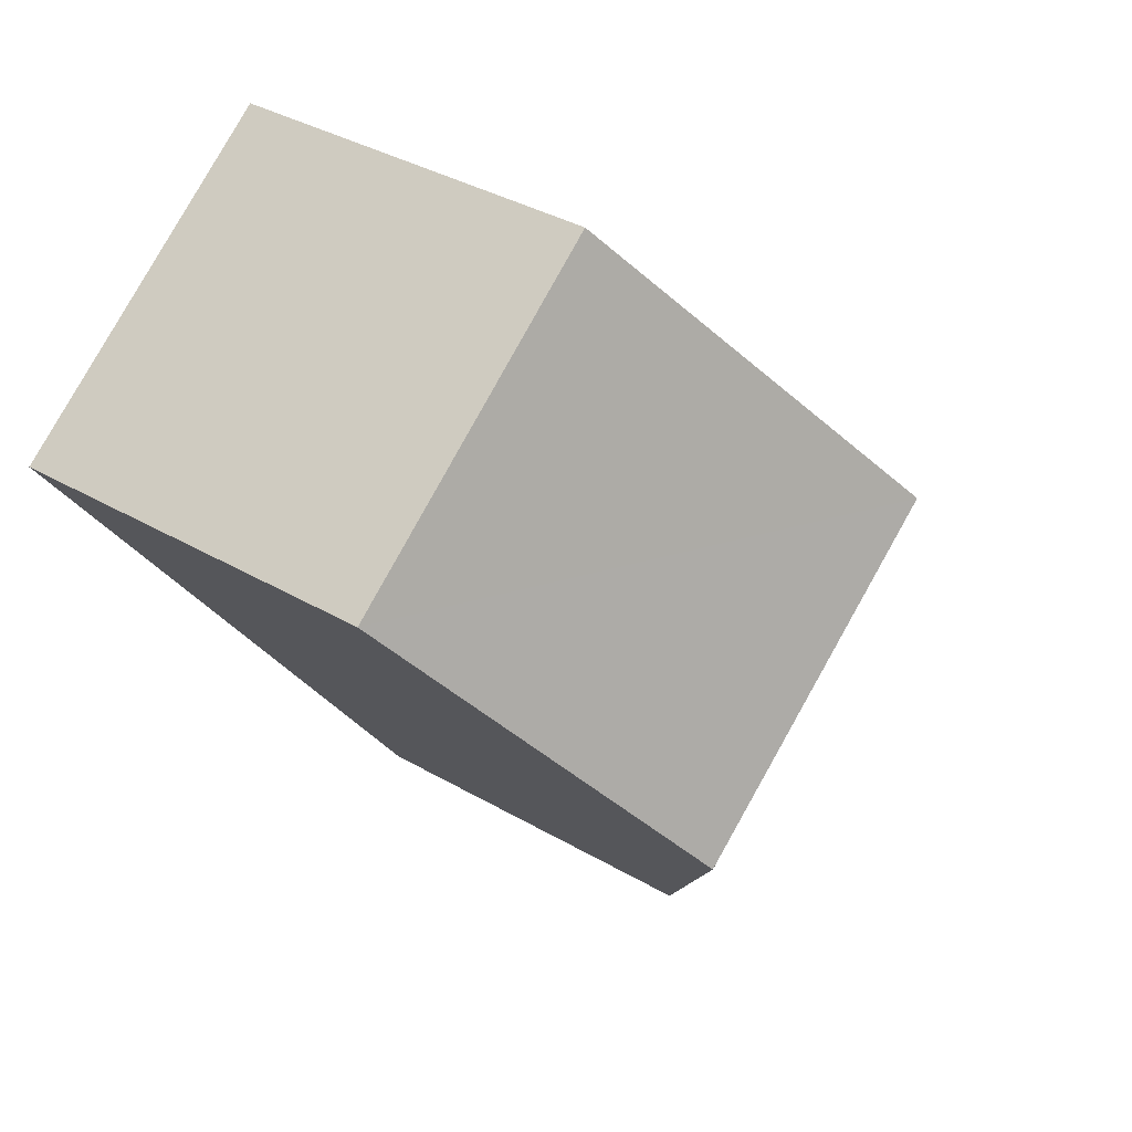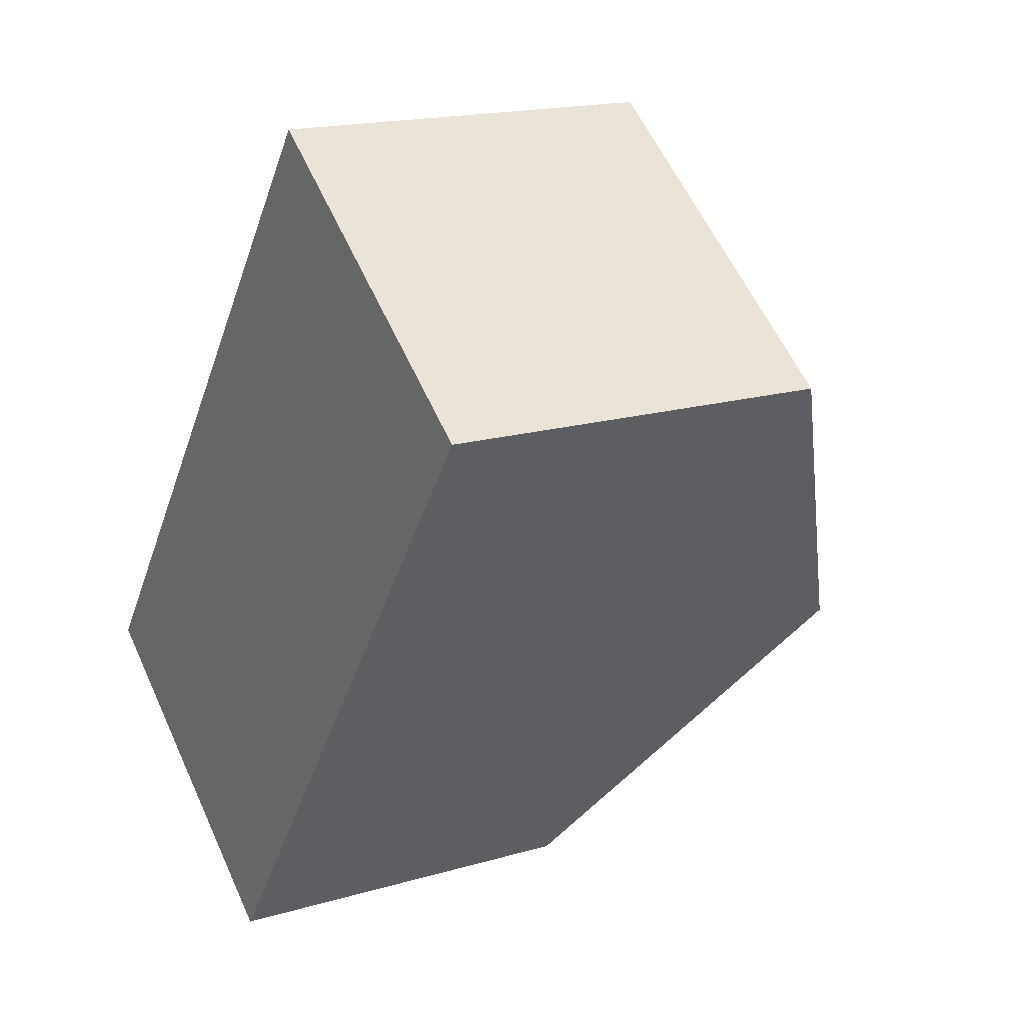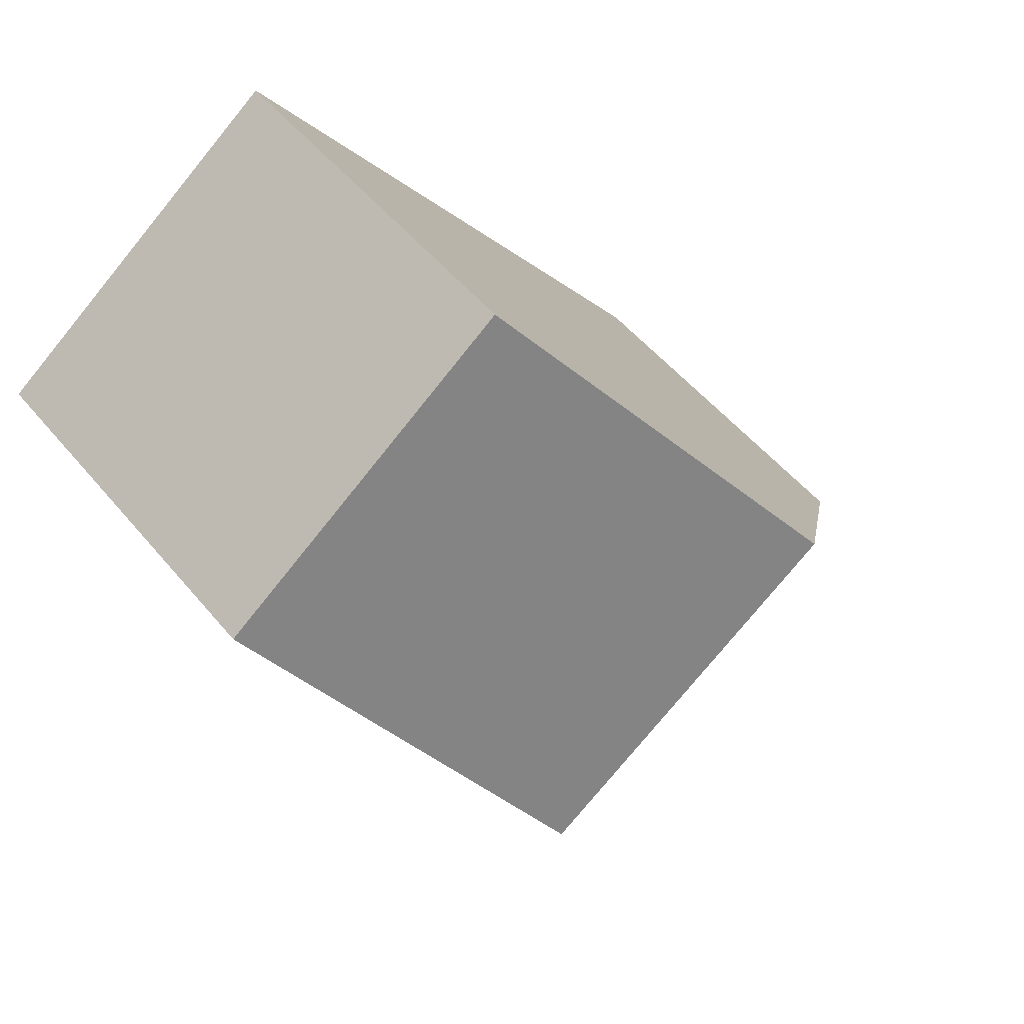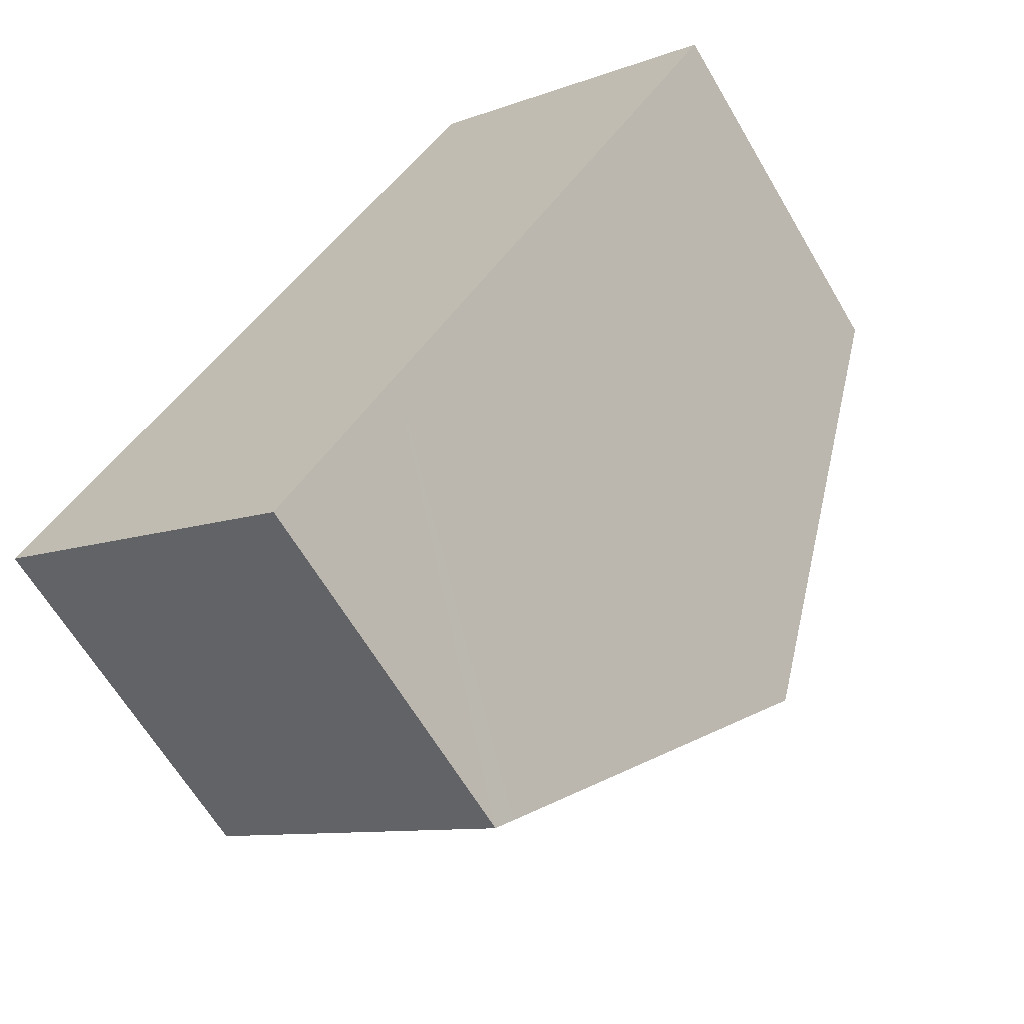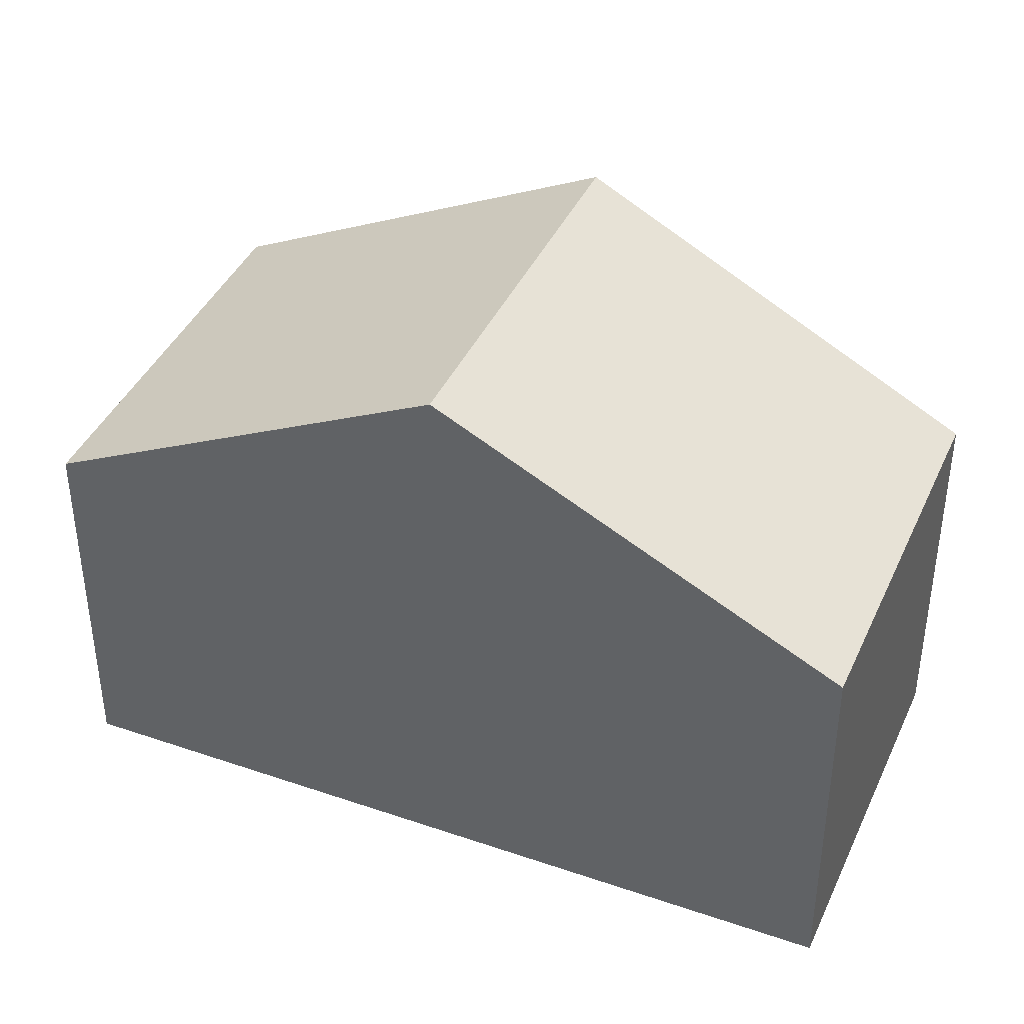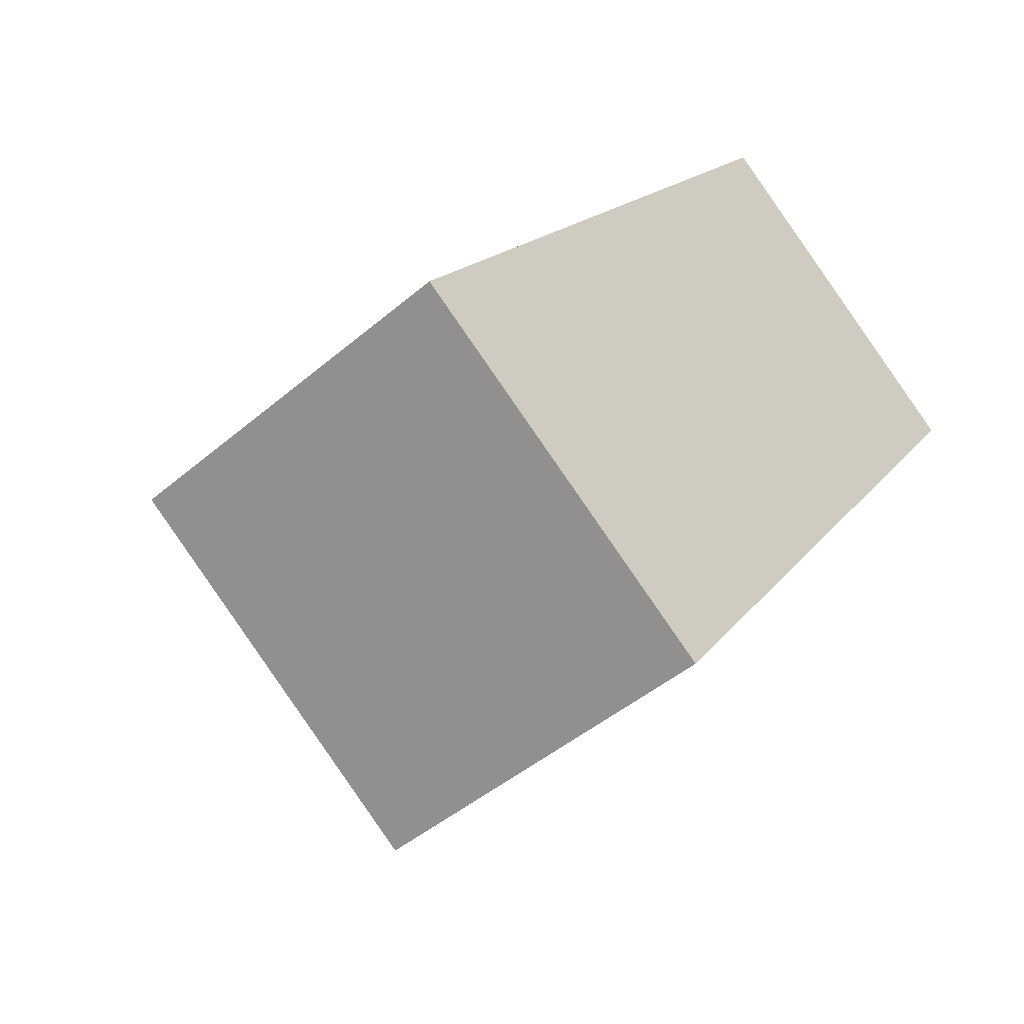
<metadata>
{"format":"obj","ext":"obj","renderer":"f3d","projection":"perspective","resolution":1024,"background":"white","views":[{"elev":36.6,"azim":127.1,"up":"+Z"},{"elev":17.4,"azim":59.7,"up":"+Z"},{"elev":51.9,"azim":141.7,"up":"+Z"},{"elev":-63.9,"azim":30.4,"up":"+Z"},{"elev":41.9,"azim":-30.7,"up":"+Y"},{"elev":-45.2,"azim":-45.4,"up":"+Z"}]}
</metadata>
<code>
v  3.658 8.809 4.895
v  12.02 5.75 6.357
v  8.512 8.809 1.427
v  7.332 5.707 9.811
v  6.724 7.25 -1.086
v  5.163 5.889 -3.28
v  4.97 5.721 -3.551
v  4.912 5.721 -3.51
v  0 5.721 3.503e-16
v  0.203 5.892 0.272
v  4.97 2.174e-16 -3.551
v  0 0 0
v  4.912 2.149e-16 -3.51
v  0.203 -1.666e-17 0.272
v  3.658 -2.997e-16 4.895
v  7.332 -6.008e-16 9.811
v  12.02 -3.893e-16 6.357
v  8.512 -8.738e-17 1.427
v  6.724 6.65e-17 -1.086
v  5.163 2.008e-16 -3.28
g defaultobject
f 1 2 3
f 2 1 4
f 5 1 3
f 1 5 6
f 1 6 7
f 1 7 8
f 1 8 9
f 1 9 10
f 11 8 7
f 8 11 9
f 9 11 12
f 12 11 13
f 12 10 9
f 10 12 1
f 1 12 4
f 4 12 14
f 4 14 15
f 4 15 16
f 4 17 2
f 17 4 16
f 17 3 2
f 3 17 18
f 3 18 5
f 5 18 6
f 6 18 19
f 6 19 7
f 7 19 11
f 11 19 20
f 15 17 16
f 17 15 18
f 18 15 14
f 18 14 12
f 18 12 19
f 19 12 13
f 19 13 20
f 20 13 11

</code>
